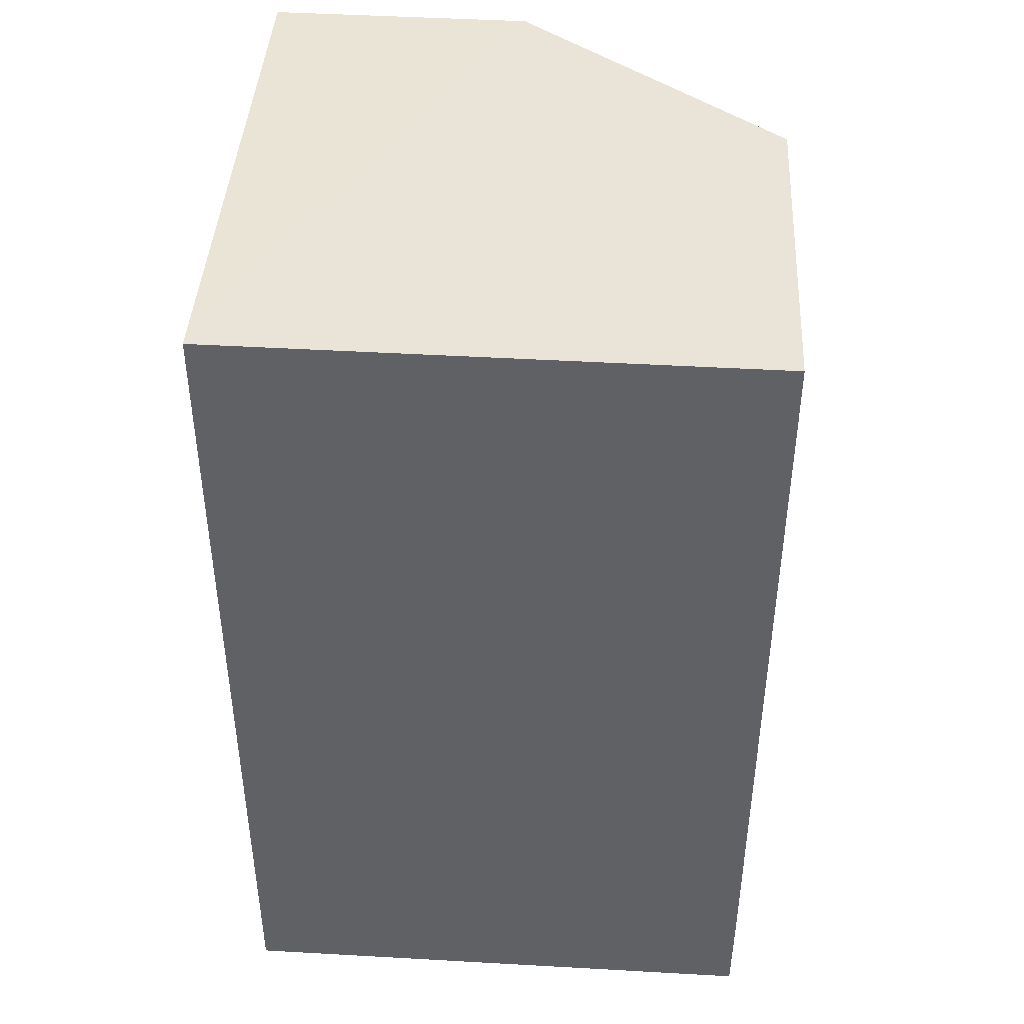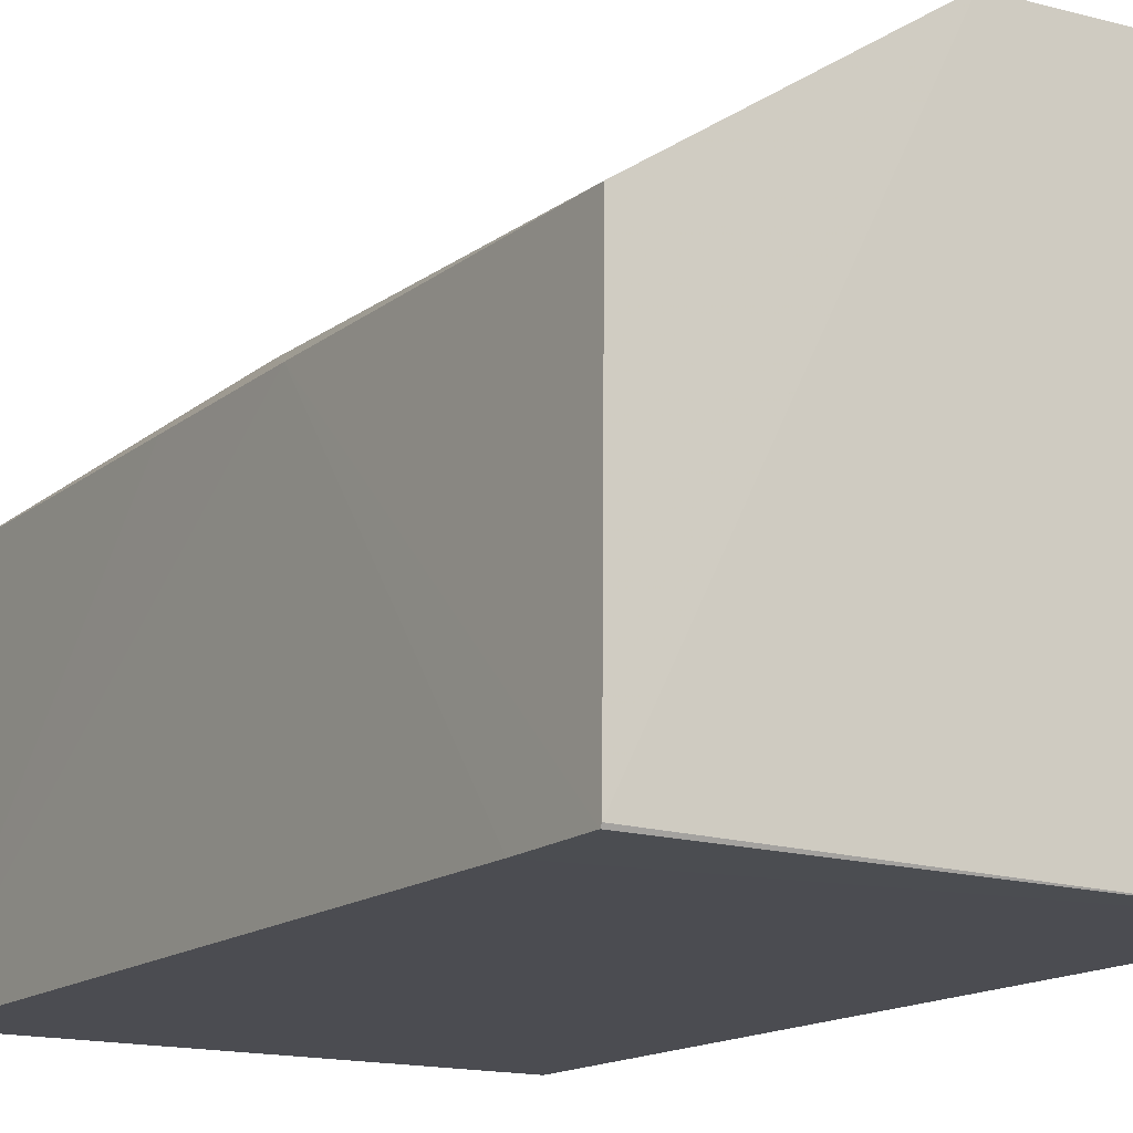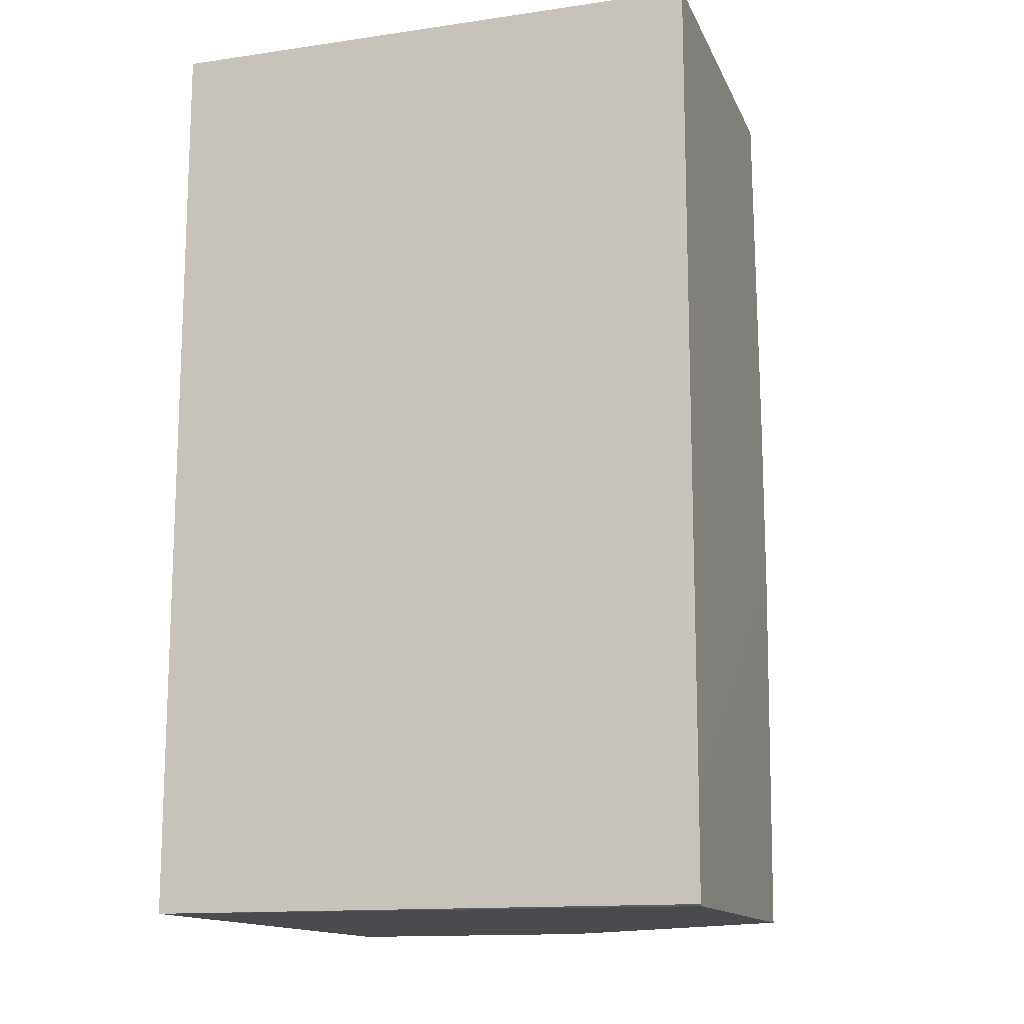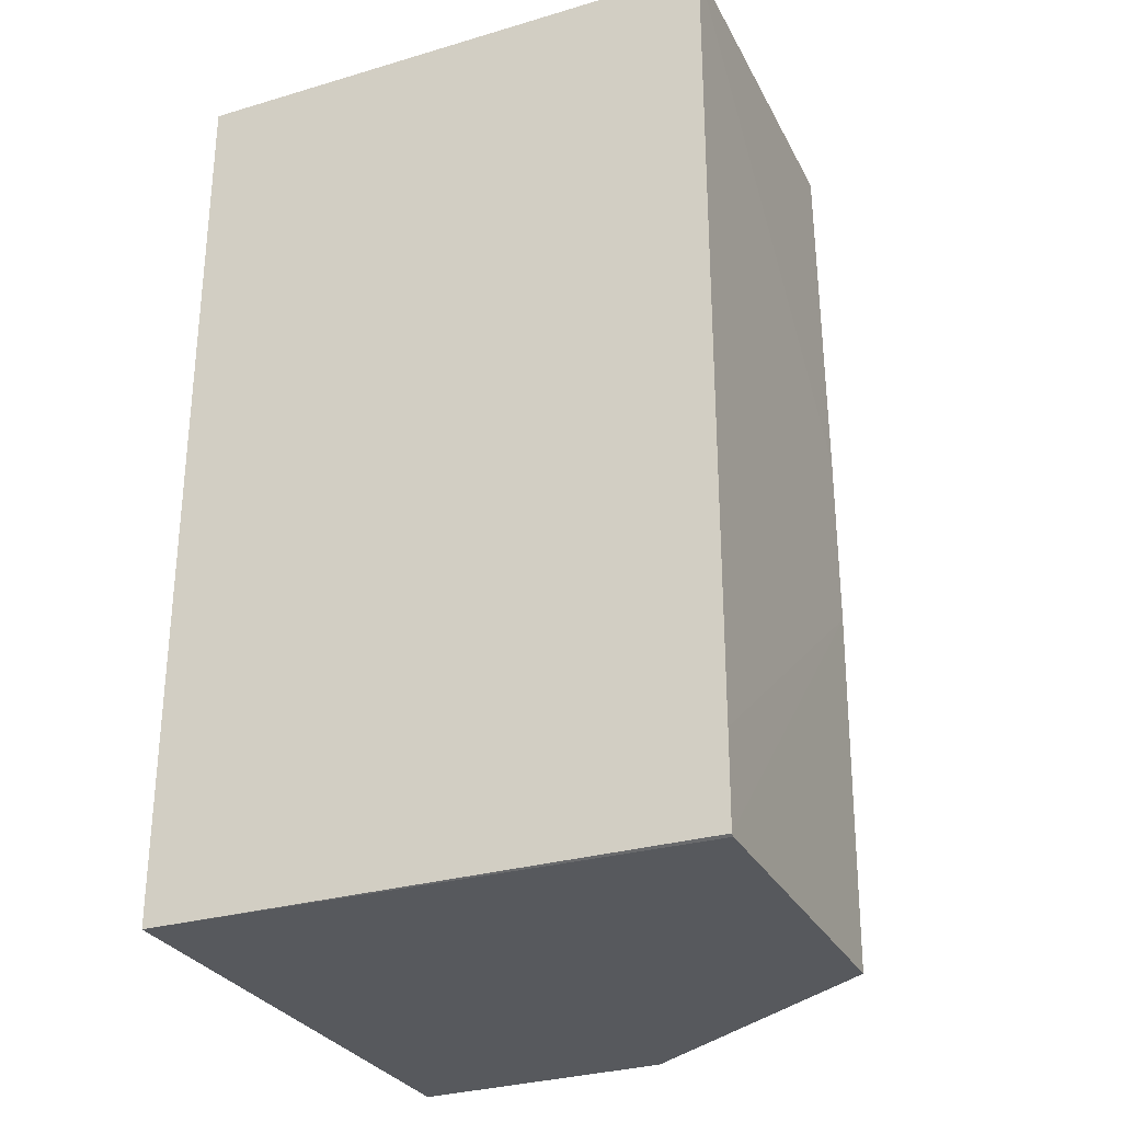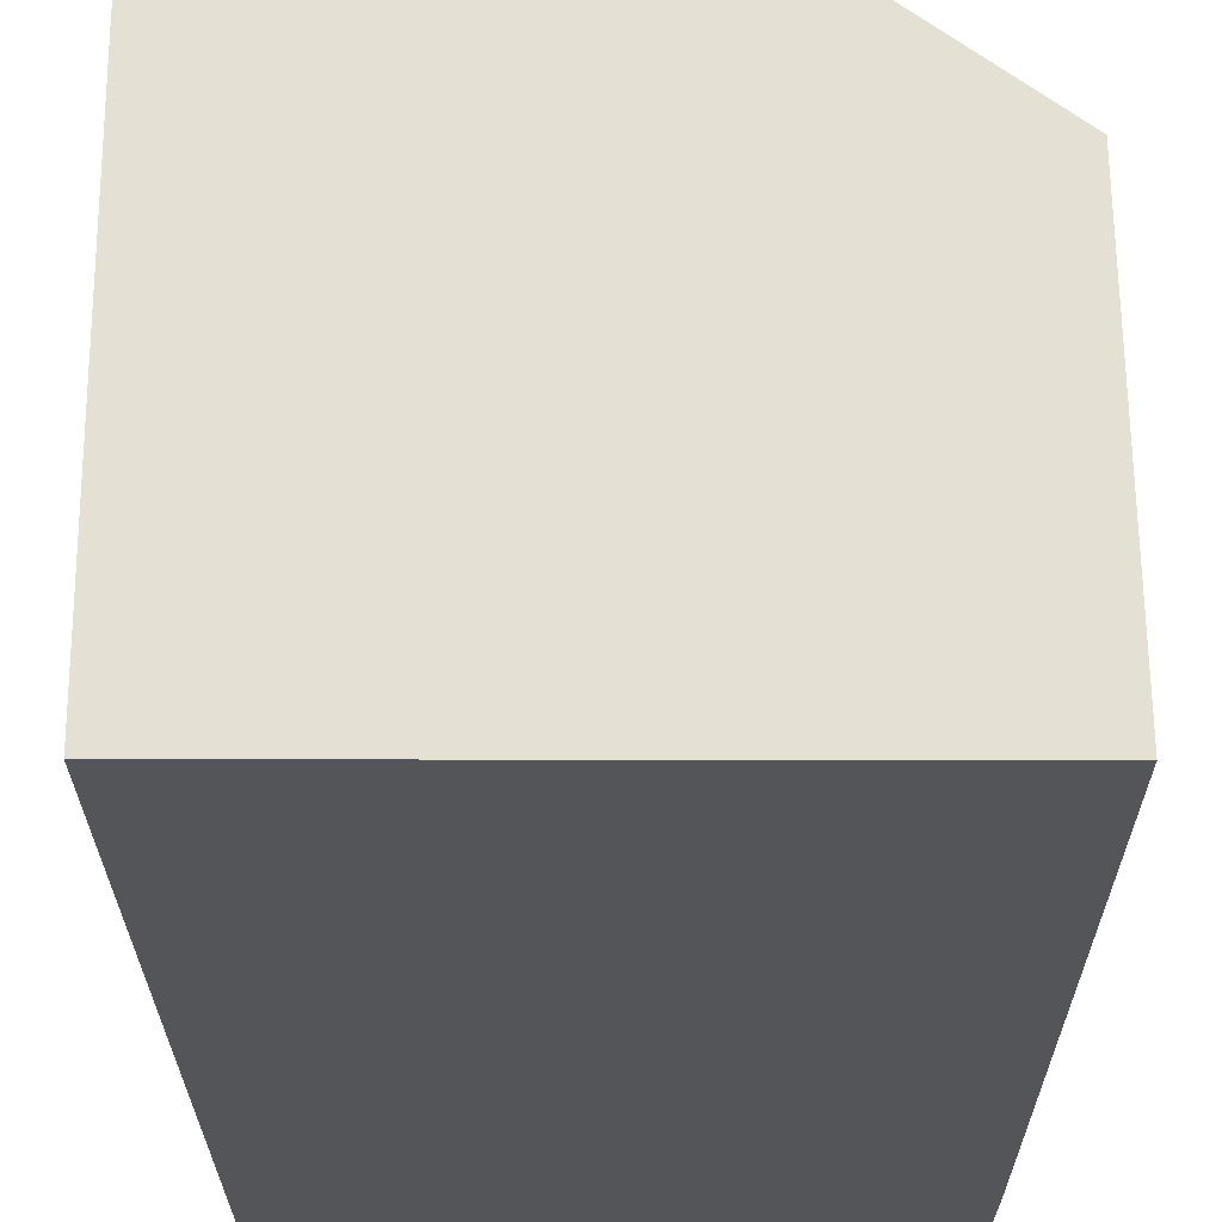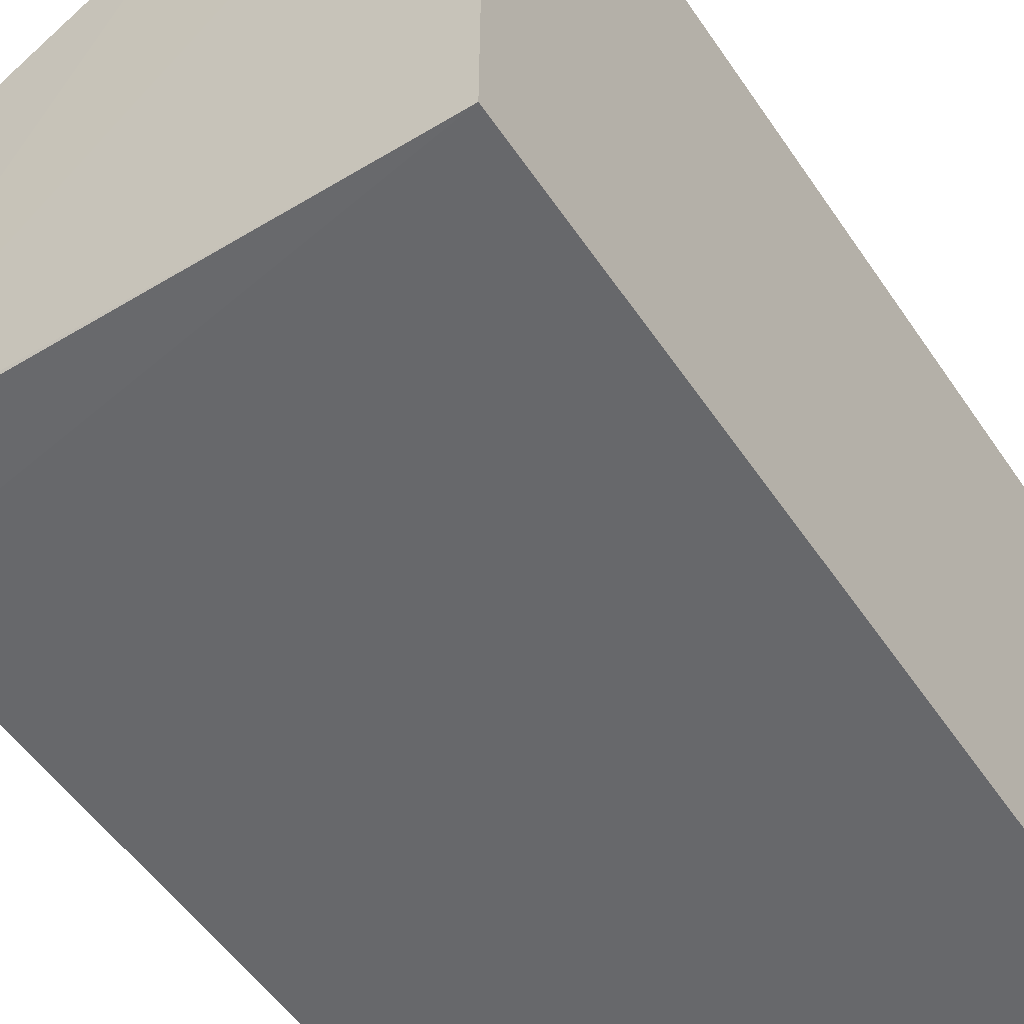
<metadata>
{"format":"obj","ext":"obj","renderer":"f3d","projection":"perspective","resolution":1024,"background":"white","views":[{"elev":43.0,"azim":-176.2,"up":"+Y"},{"elev":-15.5,"azim":-32.9,"up":"+Z"},{"elev":-13.9,"azim":-162.1,"up":"+Y"},{"elev":-29.2,"azim":-156.4,"up":"+Y"},{"elev":-24.6,"azim":-179.8,"up":"+Z"},{"elev":-52.3,"azim":33.0,"up":"+Z"}]}
</metadata>
<code>
v -0.01746 0.01259 0.07887
v -0.01746 0.0006184 0.07863
v -0.0175 0.01259 0.07124
v -0.02468 0.01258 0.07123
v -0.02462 0.0006219 0.07603
v -0.02101 0.01261 0.07881
v -0.0175 0.0006208 0.07124
v -0.02462 0.01259 0.07603
v -0.02103 0.0006111 0.07847
v -0.02467 0.0006209 0.07124
v -0.02466 0.005426 0.07602
v -0.02467 0.0005981 0.07129
v -0.02467 0.001826 0.07123
v -0.02466 0.007794 0.07602
f 1 2 3
f 6 1 3
f 6 3 4
f 6 2 1
f 7 3 2
f 8 6 4
f 9 6 5
f 9 2 6
f 11 5 6
f 11 10 5
f 12 7 2
f 12 2 9
f 12 10 7
f 12 9 5
f 12 5 10
f 13 7 10
f 13 4 3
f 13 3 7
f 13 11 4
f 13 10 11
f 14 8 4
f 14 4 11
f 14 11 6
f 14 6 8

</code>
